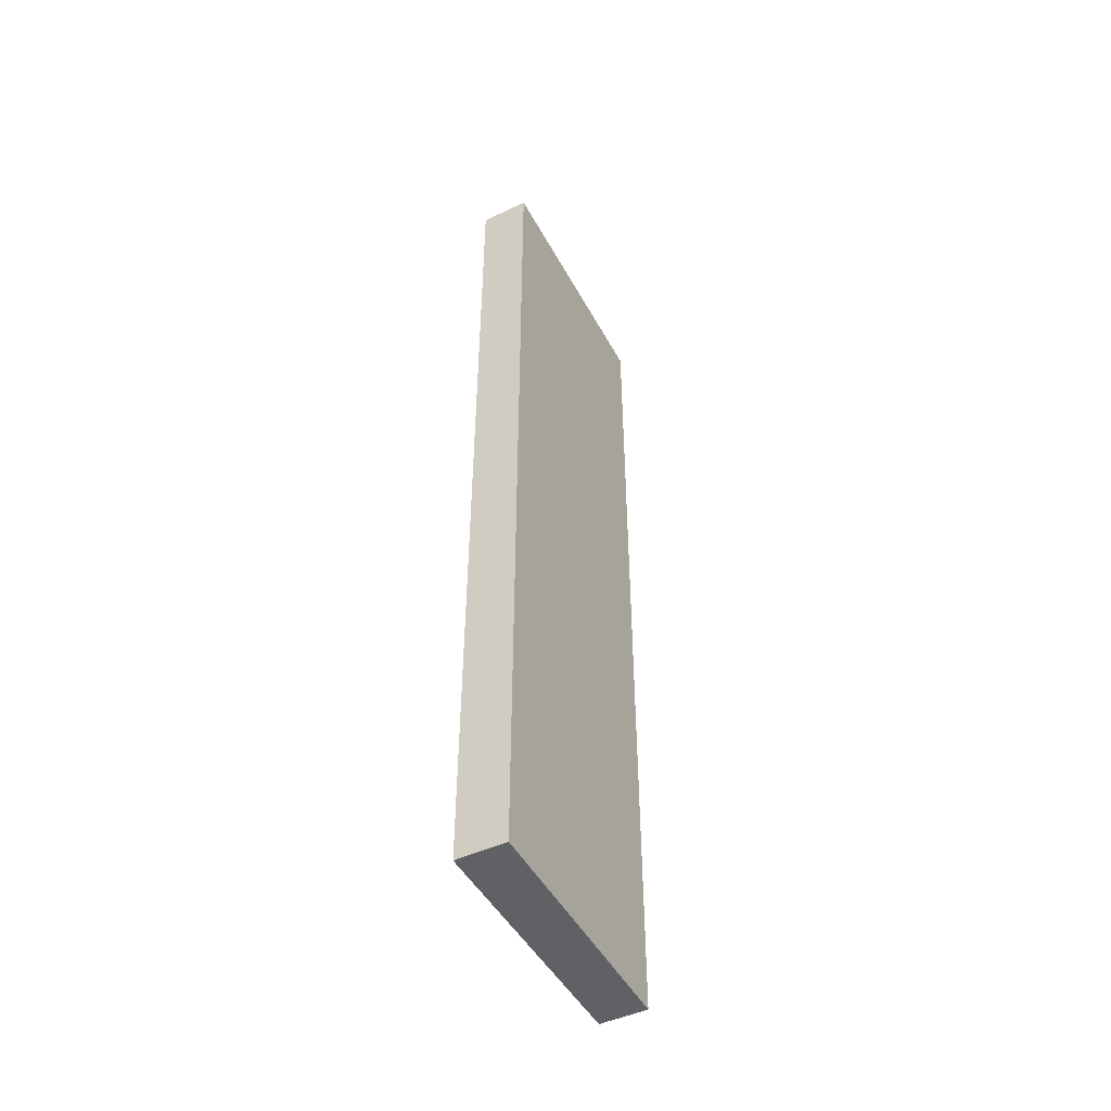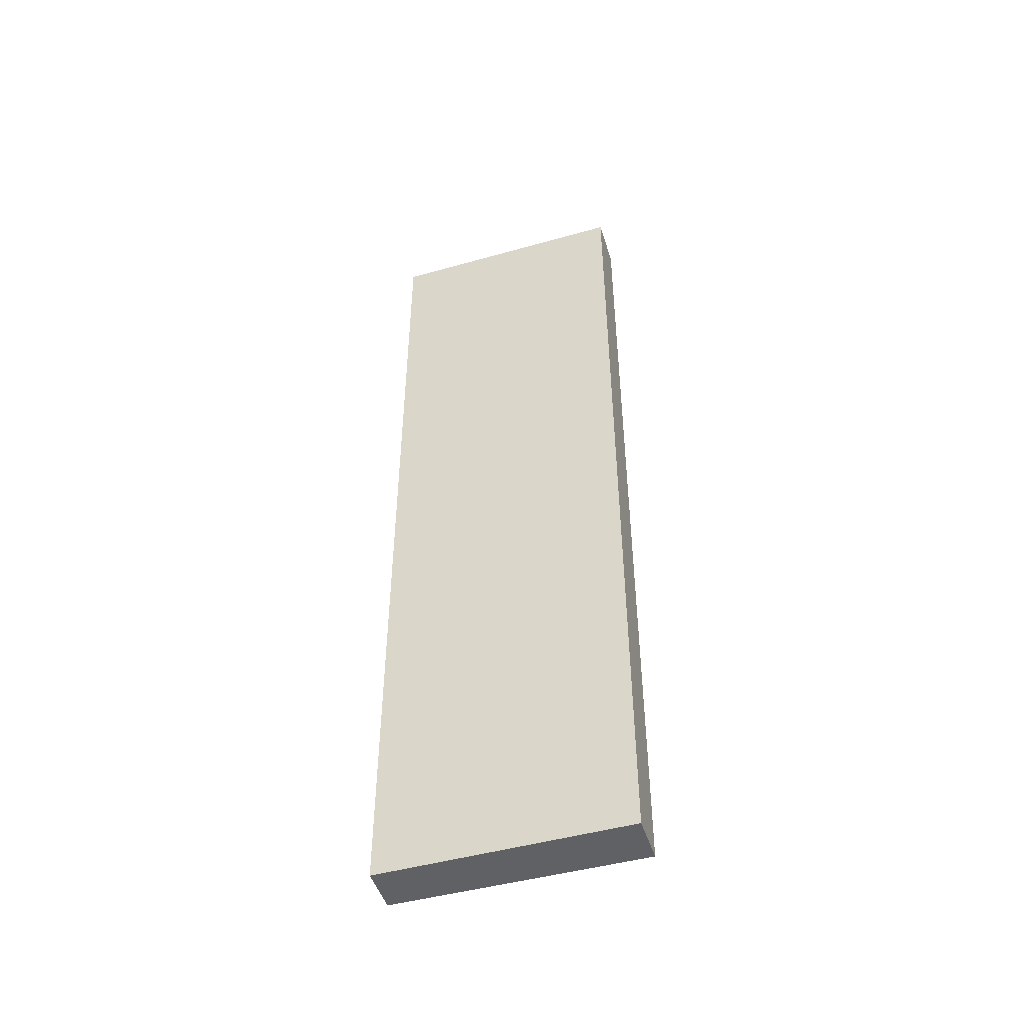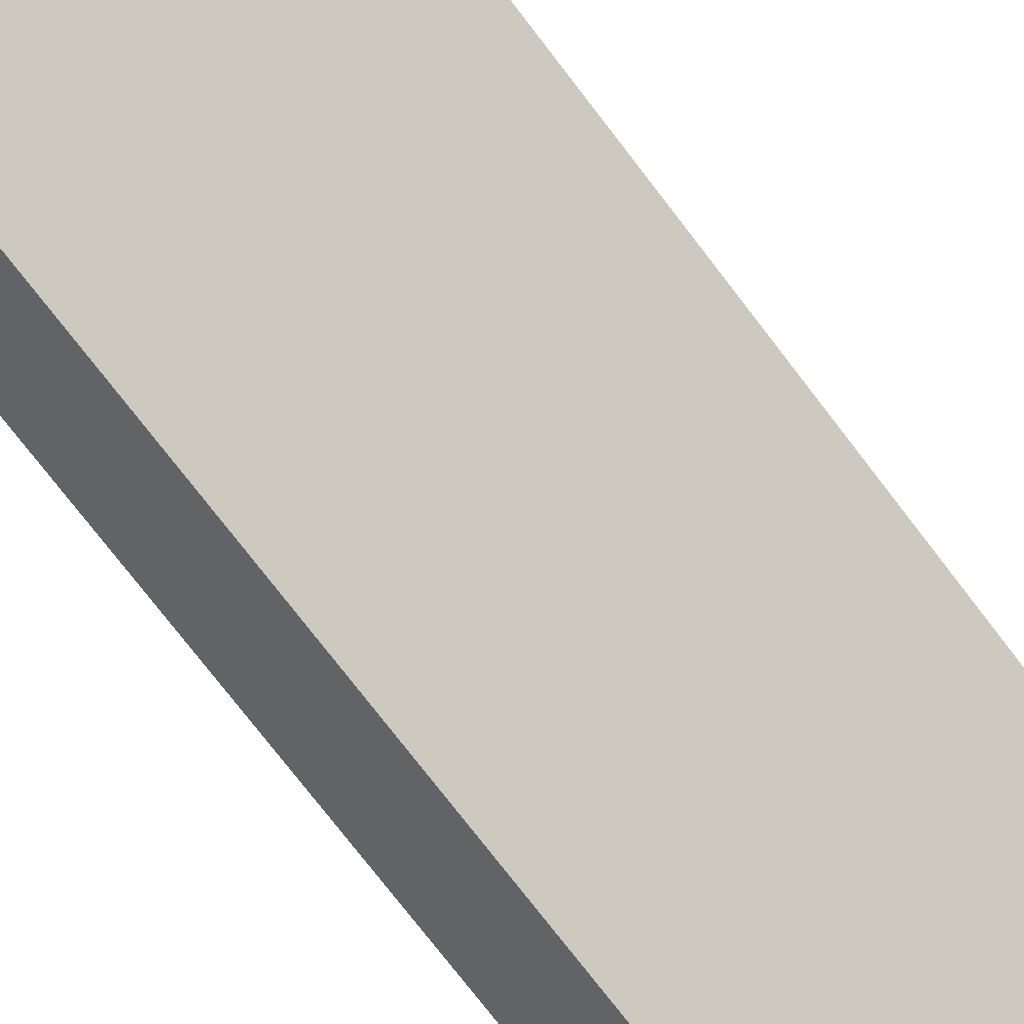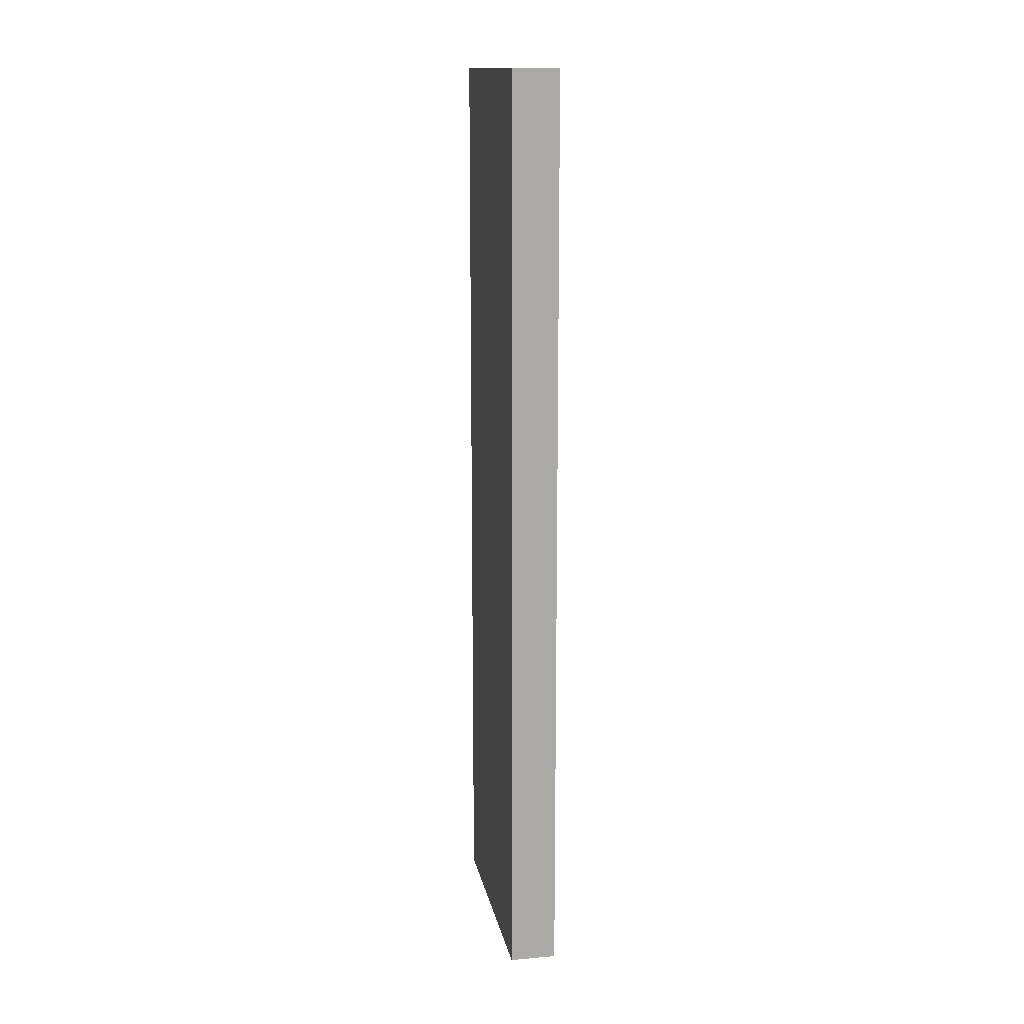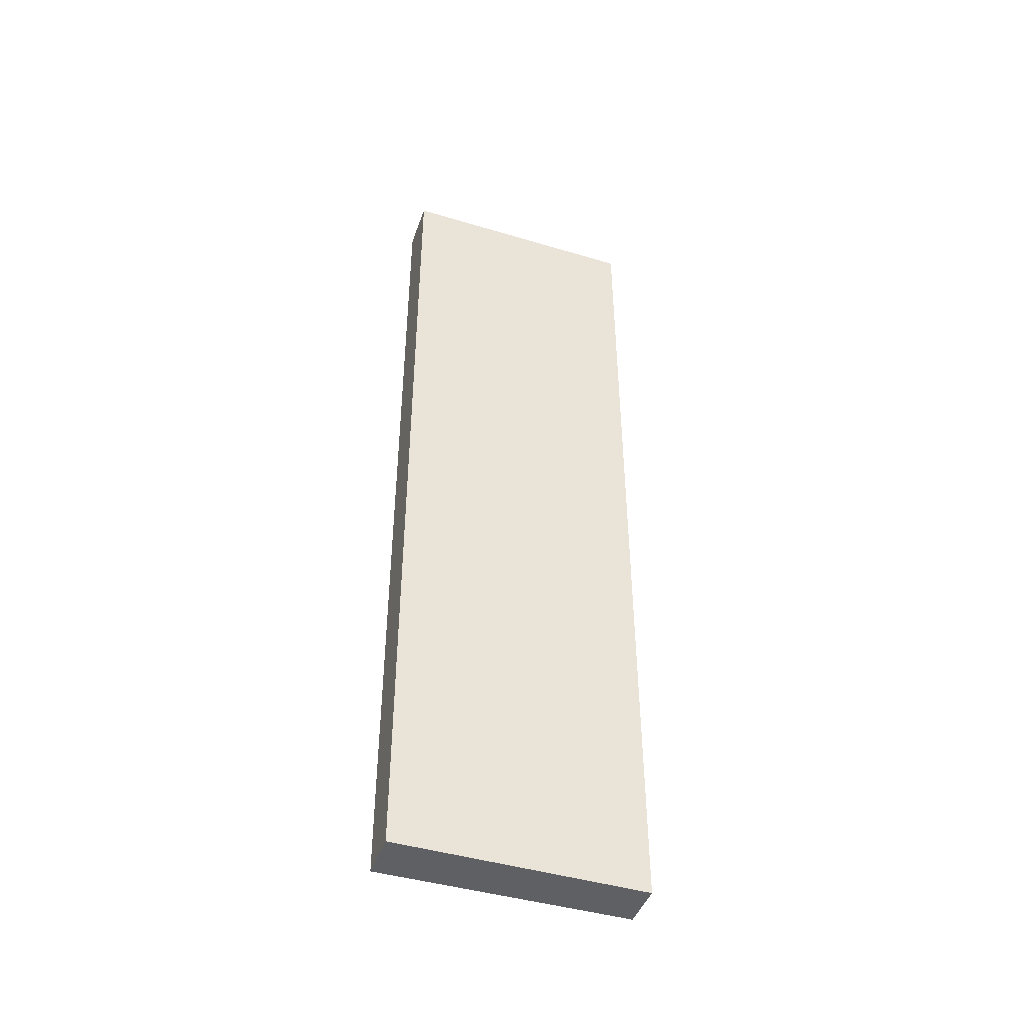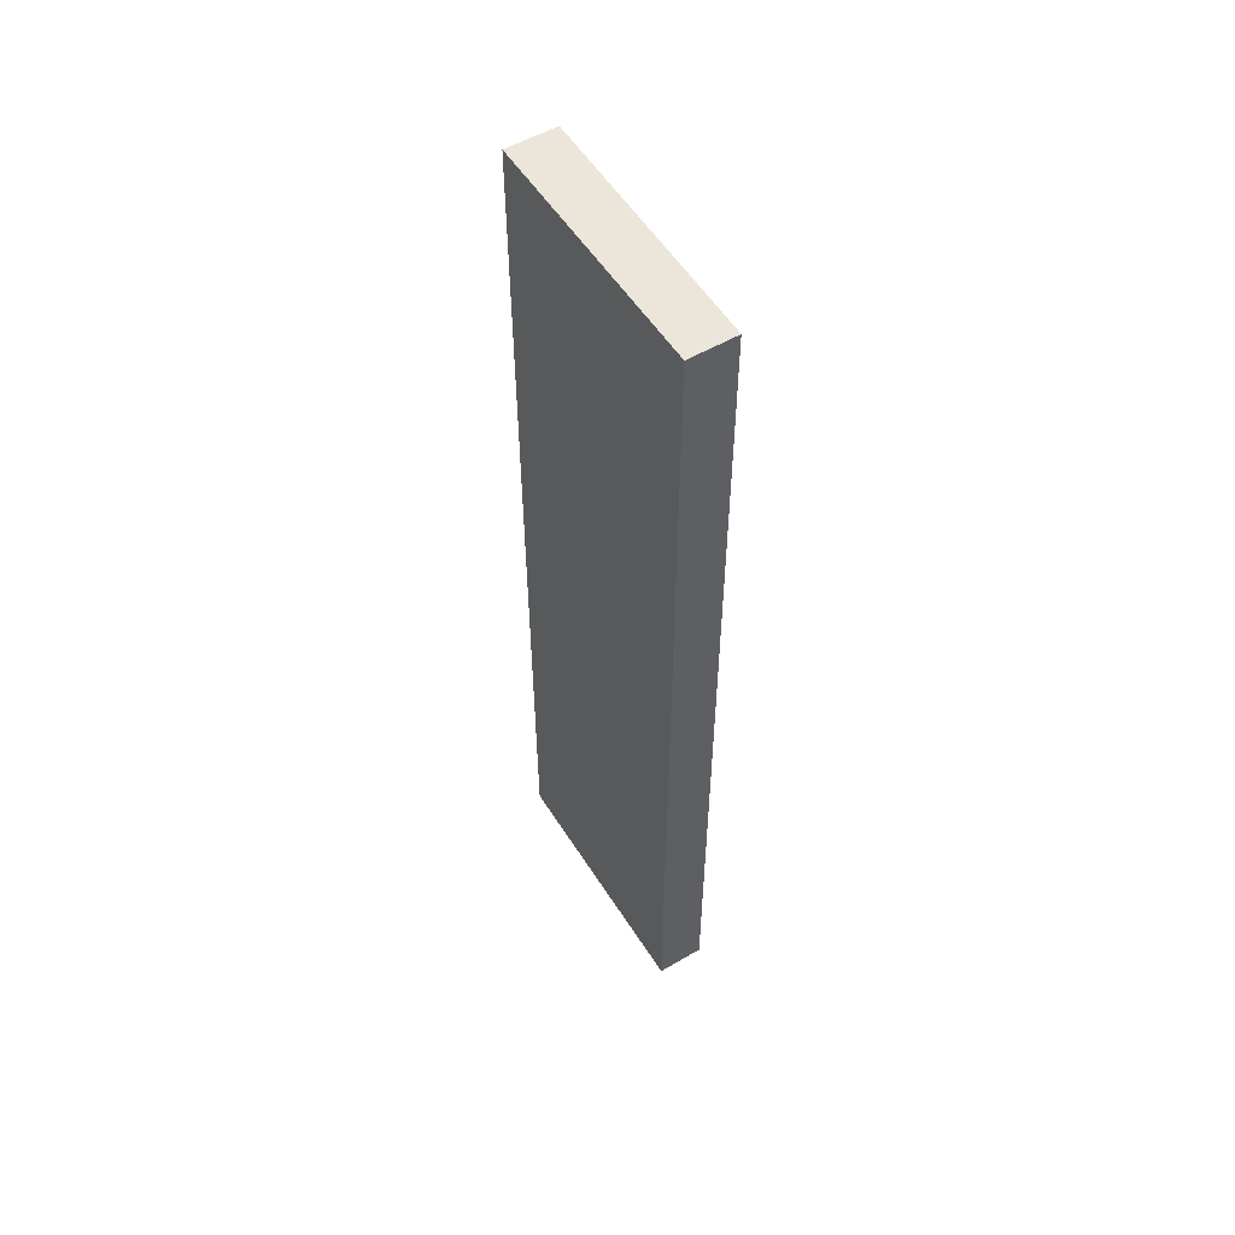
<metadata>
{"format":"obj","ext":"obj","renderer":"f3d","projection":"perspective","resolution":1024,"background":"white","views":[{"elev":-48.1,"azim":-118.3,"up":"+Y"},{"elev":-47.8,"azim":141.3,"up":"+Y"},{"elev":-70.6,"azim":36.8,"up":"+Z"},{"elev":14.4,"azim":23.7,"up":"+Y"},{"elev":-44.8,"azim":-74.9,"up":"+Y"},{"elev":54.2,"azim":2.5,"up":"+Y"}]}
</metadata>
<code>
v  0 12.17 7.453e-16
v  2.344 12.17 2.351
v  0.535 12.17 -0.361
v  1.837 12.17 2.697
v  0.535 2.21e-17 -0.361
v  0 0 0
v  1.837 -1.651e-16 2.697
v  2.344 -1.44e-16 2.351
g defaultobject
f 1 2 3
f 2 1 4
f 5 1 3
f 1 5 6
f 6 4 1
f 4 6 7
f 7 2 4
f 2 7 8
f 8 3 2
f 3 8 5
f 8 6 5
f 6 8 7

</code>
